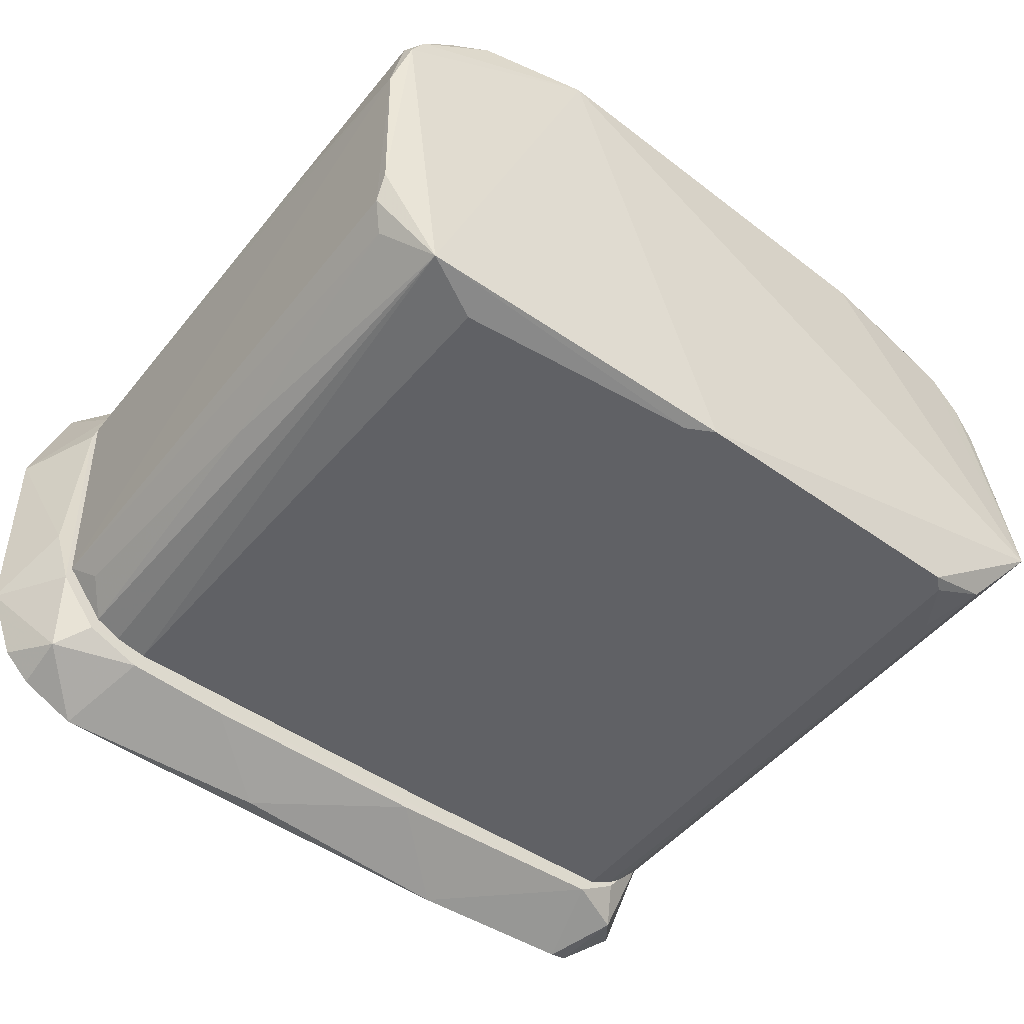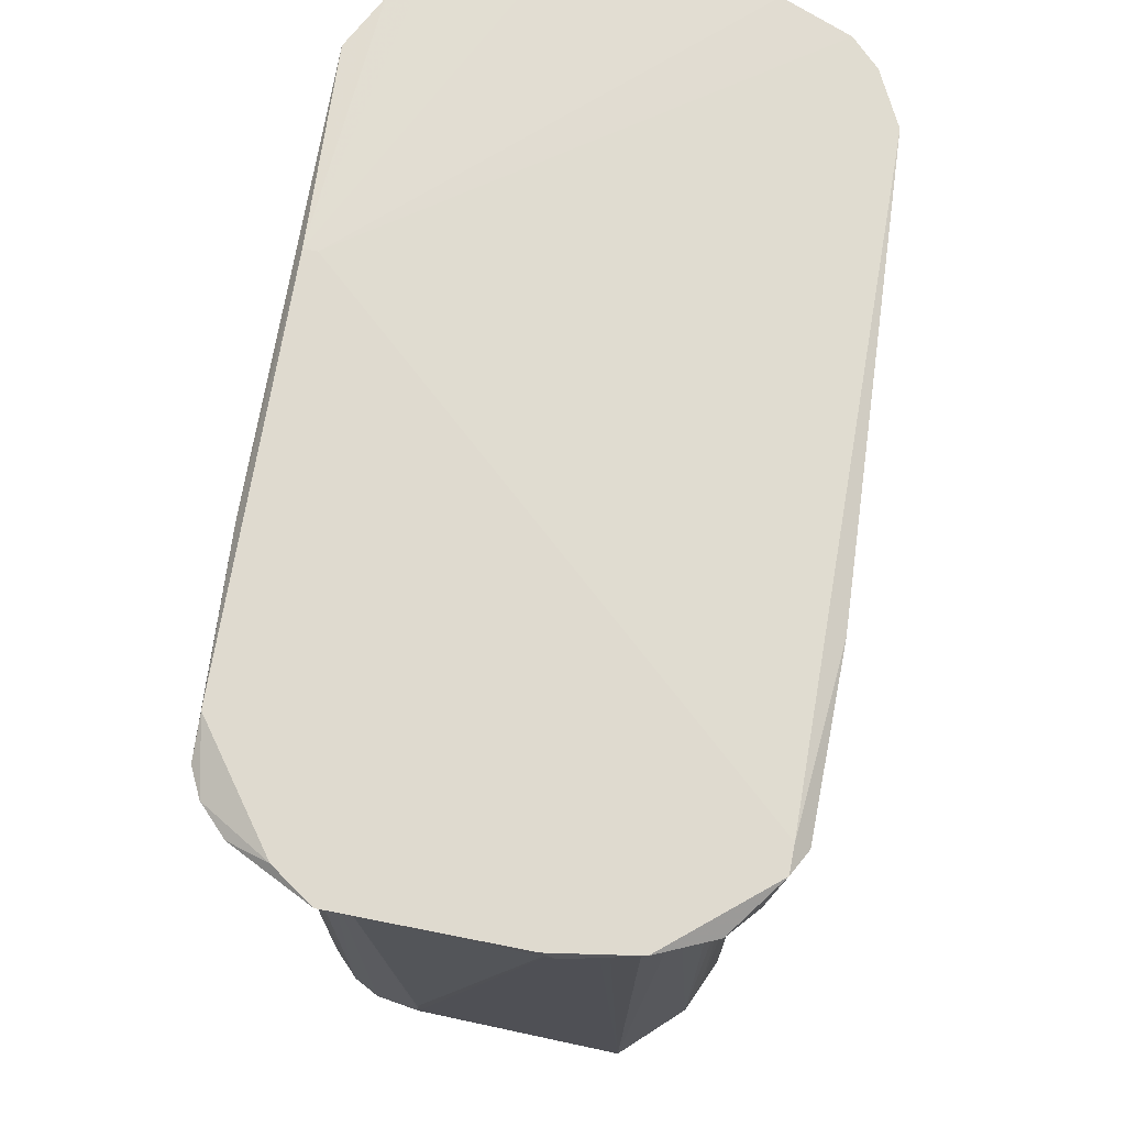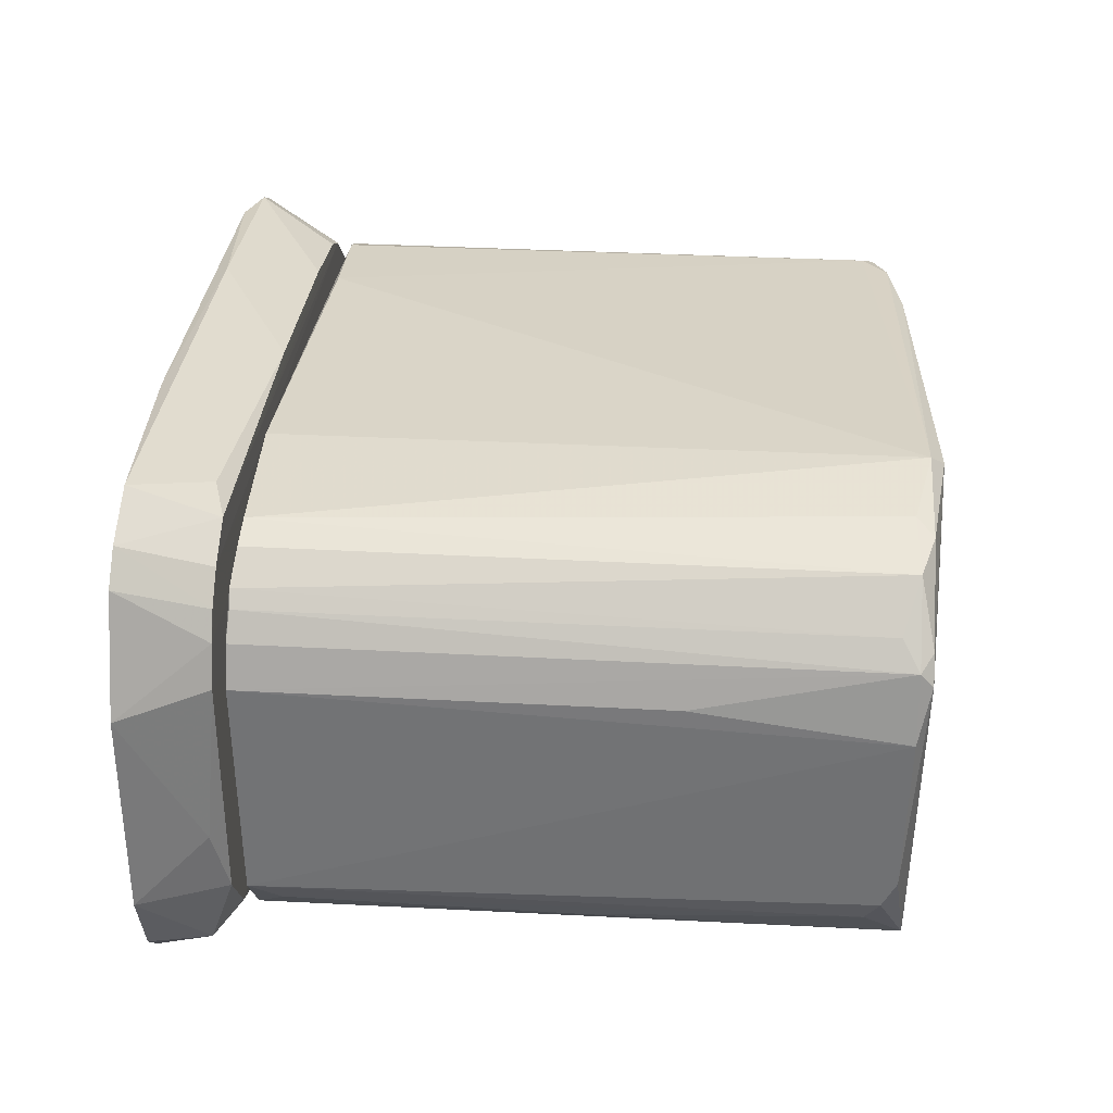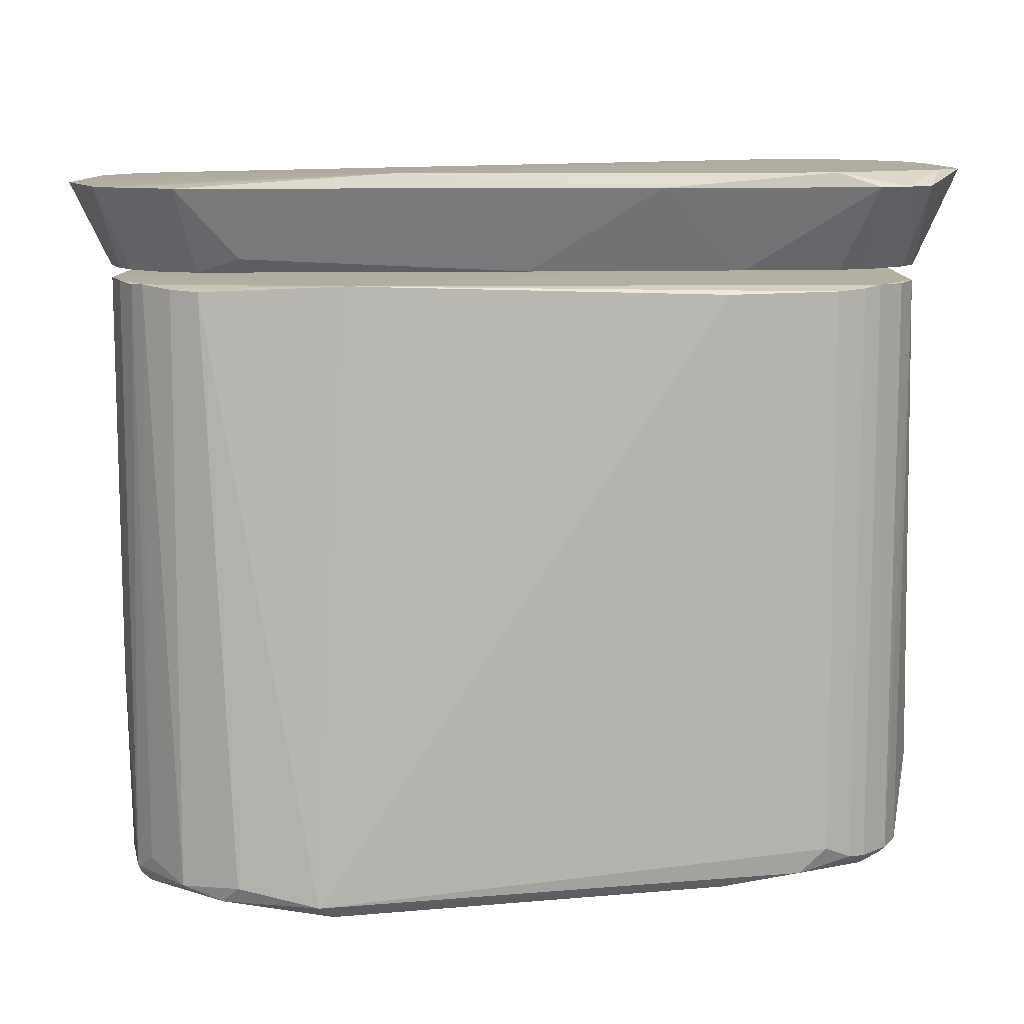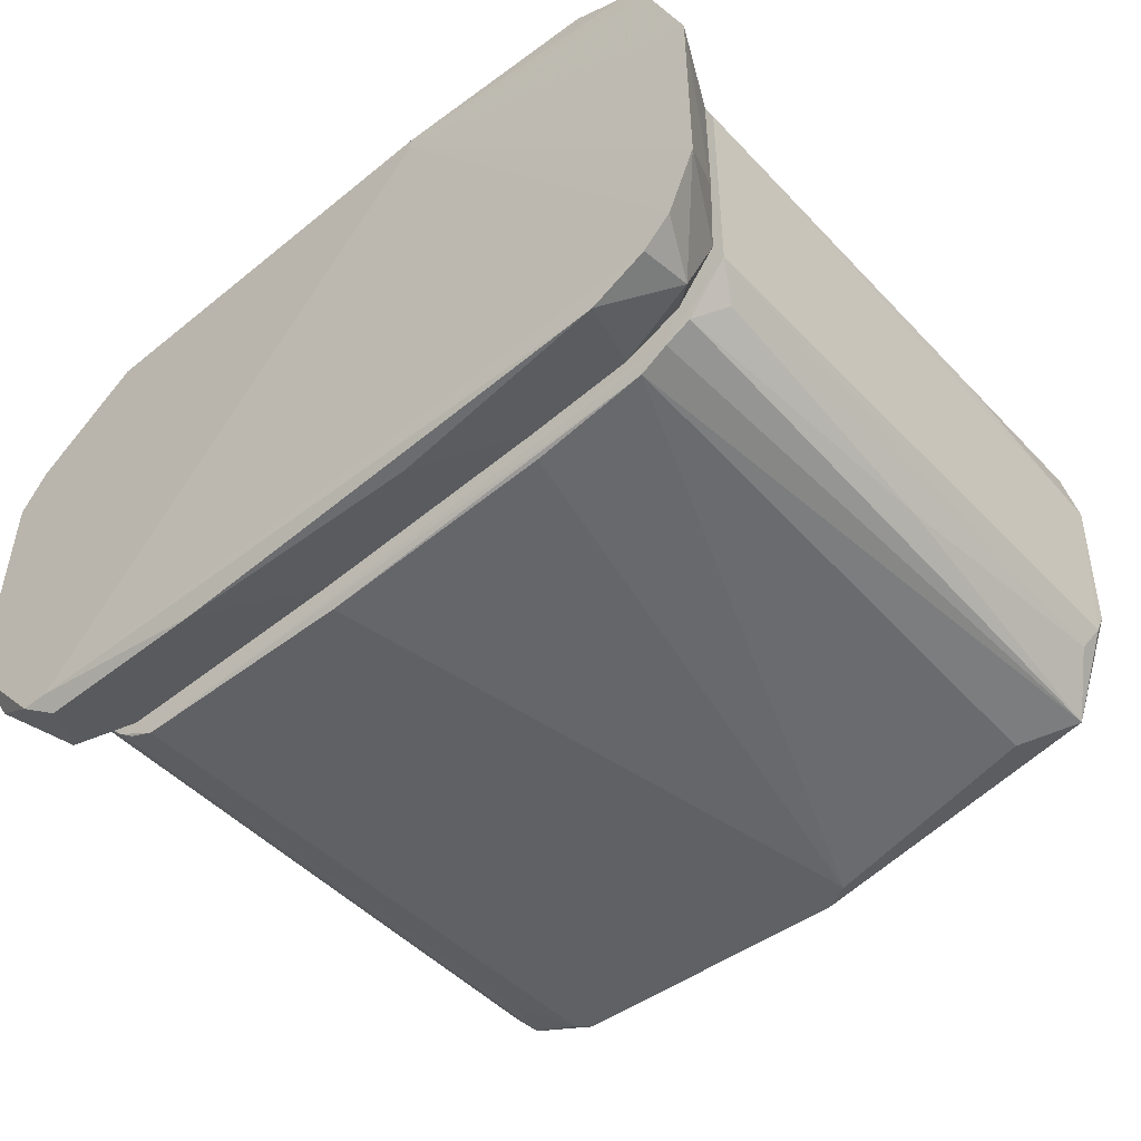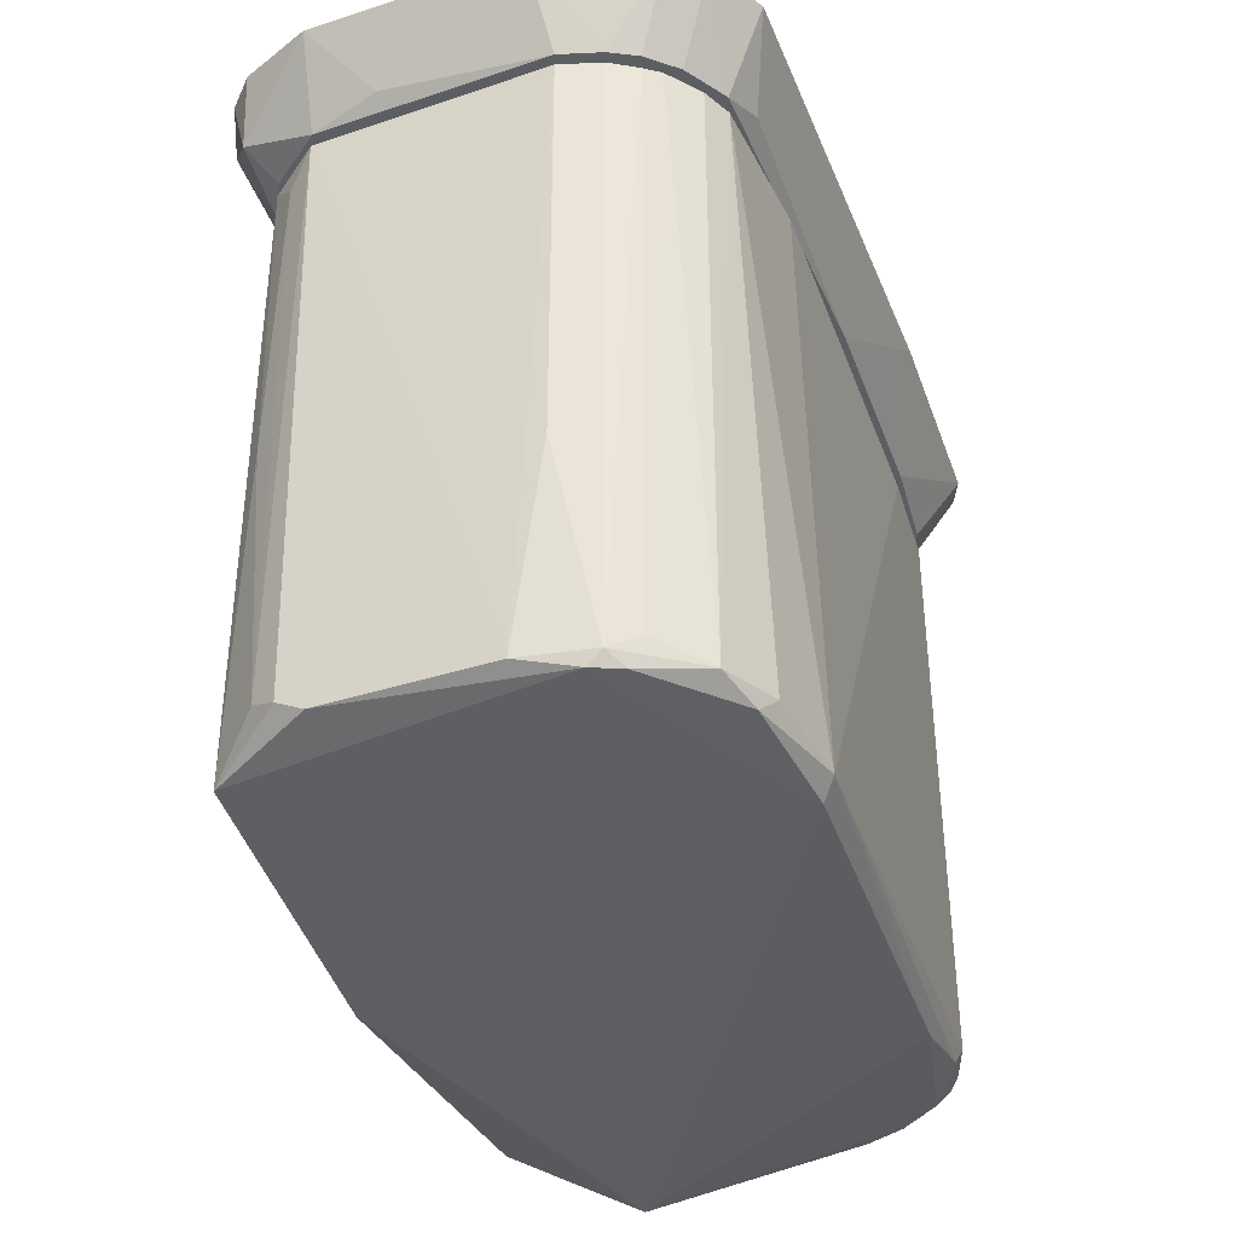
<metadata>
{"format":"obj","ext":"obj","renderer":"f3d","projection":"perspective","resolution":1024,"background":"white","views":[{"elev":-46.8,"azim":143.7,"up":"+Y"},{"elev":70.8,"azim":-78.8,"up":"+Z"},{"elev":33.0,"azim":94.4,"up":"+Y"},{"elev":10.3,"azim":179.3,"up":"+Z"},{"elev":-49.0,"azim":41.2,"up":"+Y"},{"elev":-37.5,"azim":112.3,"up":"+Z"}]}
</metadata>
<code>
o convex_0
v 0.03185 0.02565 0.000839
v 0.03664 0.02419 0.00228
v 0.04123 0.01793 0.000783
v -0.03467 -0.02693 0.001055
v -0.04922 -0.01695 -0.000743
v 0.000987 -0.02667 -0.000743
v -0.04918 -0.01323 0.07249
v -0.05084 0.007107 0.01303
v 0.0429 0.01486 0.00069
v 0.03825 -0.02181 0.000884
v 0.01882 0.02679 -0.000743
v 0.02993 0.02691 0.002774
v 0.02043 0.02841 0.000884
v 0.03309 0.02544 0.07191
v 0.01653 0.02592 0.07257
v -0.04888 0.01326 0.07226
v -0.04783 -0.01801 0.07267
v 0.04472 0.0118 0.07256
v 0.03309 -0.02378 0.07191
v -0.03772 -0.02691 0.07197
v -0.009896 -0.02653 0.07147
v -0.0428 -0.0241 0.002236
v 0.0444 -0.01472 0.07231
v 0.0447 0.008669 0.002083
v 0.04419 -0.0131 0.003996
v -0.04875 0.01322 0.003992
v 0.03139 -0.02367 0.004375
v -0.03599 0.02227 0.002821
v -0.03913 0.02232 0.005824
v -0.02655 0.02355 0.0714
v -0.03894 0.0222 0.07165
v -0.02686 0.02233 0.001199
v 0.04306 0.01647 0.002136
v -0.04415 0.01945 0.0722
v 0.004228 -0.02667 0.000884
v 0.04248 -0.01769 0.06894
v 0.03969 -0.02092 0.07228
v 0.0189 -0.02493 0.07135
v -0.04716 0.01631 0.004027
v -0.04407 0.01941 0.004023
v -0.04718 0.01322 0.002463
v 0.03989 0.02114 0.07245
v 0.04312 0.01649 0.07253
v -0.04593 -0.02099 0.07239
v -0.04278 -0.02409 0.07236
v 0.03662 -0.02251 0.07232
v 0.04264 -0.01621 0.005542
v -0.03623 -0.02695 0.002575
v 0.03635 0.02401 0.07207
v -0.04714 0.0163 0.07211
v 0.04424 -0.01001 0.002413
v 0.04466 0.01179 0.02559
v -0.04226 0.02081 0.07189
v 0.04104 -0.01928 0.03653
v 0.04095 0.01935 0.004101
v 0.0413 0.01951 0.07232
v -0.0489 0.008602 0.002331
v -0.05081 0.007103 0.01617
v -0.04091 -0.02543 0.07207
v -0.04068 -0.02528 0.008882
v -0.04215 0.02075 0.004327
v -0.04391 0.01779 0.002606
v -0.04904 -0.01475 0.06458
f 1 2 3
f 4 5 6
f 5 7 8
f 9 10 11
f 10 6 11
f 6 5 11
f 12 13 14
f 13 15 14
f 16 7 17
f 15 16 17
f 18 15 17
f 19 20 21
f 12 14 2
f 5 4 22
f 18 23 24
f 23 25 24
f 8 16 26
f 10 19 27
f 13 28 29
f 15 13 30
f 31 15 30
f 29 31 30
f 13 29 30
f 11 5 32
f 13 11 32
f 28 13 32
f 24 9 33
f 15 31 34
f 16 15 34
f 6 10 35
f 4 6 35
f 21 20 35
f 10 27 35
f 27 19 35
f 36 23 37
f 19 21 38
f 21 35 38
f 35 19 38
f 26 16 39
f 34 40 39
f 41 26 39
f 42 15 43
f 15 18 43
f 18 33 43
f 17 5 44
f 5 22 44
f 45 17 44
f 22 45 44
f 20 19 46
f 19 10 46
f 23 18 46
f 18 17 46
f 45 20 46
f 17 45 46
f 10 37 46
f 37 23 46
f 10 25 47
f 23 36 47
f 25 23 47
f 22 4 48
f 35 20 48
f 4 35 48
f 15 42 49
f 14 15 49
f 42 2 49
f 2 14 49
f 16 34 50
f 39 16 50
f 34 39 50
f 10 9 51
f 25 10 51
f 9 24 51
f 24 25 51
f 18 24 52
f 33 18 52
f 24 33 52
f 31 29 53
f 40 34 53
f 34 31 53
f 13 12 1
f 11 13 1
f 12 2 1
f 36 37 54
f 37 10 54
f 47 36 54
f 10 47 54
f 2 42 55
f 33 2 55
f 33 55 56
f 42 43 56
f 43 33 56
f 55 42 56
f 5 8 57
f 8 26 57
f 26 41 57
f 41 5 57
f 7 16 58
f 8 7 58
f 16 8 58
f 20 45 59
f 45 22 59
f 22 48 60
f 48 20 60
f 20 59 60
f 59 22 60
f 28 40 61
f 29 28 61
f 53 29 61
f 40 53 61
f 40 28 62
f 32 5 62
f 28 32 62
f 5 41 62
f 39 40 62
f 41 39 62
f 7 5 63
f 5 17 63
f 17 7 63
f 9 11 3
f 2 33 3
f 33 9 3
f 11 1 3
o convex_1
v -0.0541 -0.01047 0.08351
v -0.05247 -0.01857 0.08513
v -0.0541 -0.008851 0.08513
v 0.03502 0.03003 0.08351
v 0.04149 0.02679 0.08351
v 0.03313 0.0254 0.07408
v -0.04275 -0.02992 0.08513
v -0.03789 0.02679 0.08513
v -0.0541 0.01221 0.08513
v 0.01072 0.02841 0.08513
v 0.04475 0.01178 0.07398
v 0.03967 -0.02093 0.07403
v -0.04771 -0.018 0.07398
v 0.04961 -0.01371 0.08351
v 0.04961 0.01059 0.08351
v -0.03767 -0.02694 0.07407
v 0.03305 -0.02377 0.07409
v 0.04436 -0.01473 0.07403
v 0.01072 -0.02992 0.08189
v 0.03664 -0.0283 0.08351
v -0.01845 -0.03154 0.08351
v 0.04312 -0.02343 0.07703
v 0.04312 -0.02505 0.08351
v -0.008303 -0.02655 0.07415
v -0.01845 0.02841 0.08351
v -0.04275 0.02679 0.08351
v -0.04923 0.02193 0.08351
v -0.04887 0.01324 0.07402
v -0.04716 0.01629 0.07404
v 0.04474 0.02355 0.08351
v 0.04134 0.01948 0.07401
v -0.04437 -0.0283 0.07703
v -0.03951 -0.03154 0.08351
v -0.03951 -0.02992 0.08513
v -0.04916 -0.01326 0.07399
v -0.05037 0.002351 0.07558
v -0.04923 -0.02505 0.08351
v 0.02824 0.02669 0.07565
v -0.003758 0.02505 0.07415
v -0.03896 0.02219 0.07411
v -0.02809 0.02358 0.07414
v 0.04582 -0.006951 0.07559
v 0.04636 -0.02181 0.08351
v -0.04229 0.02081 0.07407
v 0.01072 0.02679 0.08513
v 0.02048 -0.02499 0.07416
v 0.03821 0.02259 0.07402
v -0.04599 0.02517 0.08351
v -0.04272 -0.0241 0.07401
v 0.04315 0.01647 0.07399
v -0.05043 0.005465 0.07558
v -0.05085 0.01707 0.08513
f 64 65 66
f 67 68 69
f 70 71 72
f 68 67 73
f 71 70 73
f 74 75 76
f 70 72 65
f 73 77 78
f 79 75 80
f 75 74 81
f 82 80 83
f 82 83 84
f 80 75 85
f 75 81 85
f 81 77 85
f 86 83 85
f 83 80 85
f 79 80 87
f 84 79 87
f 82 84 87
f 73 67 88
f 71 73 88
f 89 71 88
f 72 90 91
f 90 92 91
f 68 73 93
f 73 78 93
f 94 68 93
f 70 95 96
f 95 79 96
f 79 84 96
f 84 70 96
f 73 70 97
f 83 86 97
f 70 84 97
f 84 83 97
f 76 65 98
f 64 99 98
f 65 64 98
f 91 76 98
f 70 65 100
f 65 76 100
f 95 70 100
f 76 95 100
f 67 69 101
f 69 102 101
f 88 67 101
f 102 88 101
f 69 103 104
f 103 89 104
f 102 69 104
f 89 88 104
f 88 102 104
f 74 78 105
f 78 77 105
f 81 74 105
f 77 81 105
f 86 85 106
f 85 77 106
f 97 86 106
f 103 69 107
f 89 103 107
f 77 73 108
f 73 97 108
f 106 77 108
f 97 106 108
f 80 82 109
f 87 80 109
f 82 87 109
f 69 68 110
f 68 94 110
f 91 92 110
f 107 69 110
f 92 107 110
f 71 89 111
f 92 90 111
f 89 107 111
f 107 92 111
f 75 79 112
f 76 75 112
f 79 95 112
f 95 76 112
f 74 76 113
f 78 74 113
f 76 91 113
f 93 78 113
f 94 93 113
f 110 94 113
f 91 110 113
f 99 64 114
f 64 72 114
f 72 91 114
f 98 99 114
f 91 98 114
f 72 71 115
f 90 72 115
f 71 111 115
f 111 90 115
f 65 72 66
f 72 64 66

</code>
